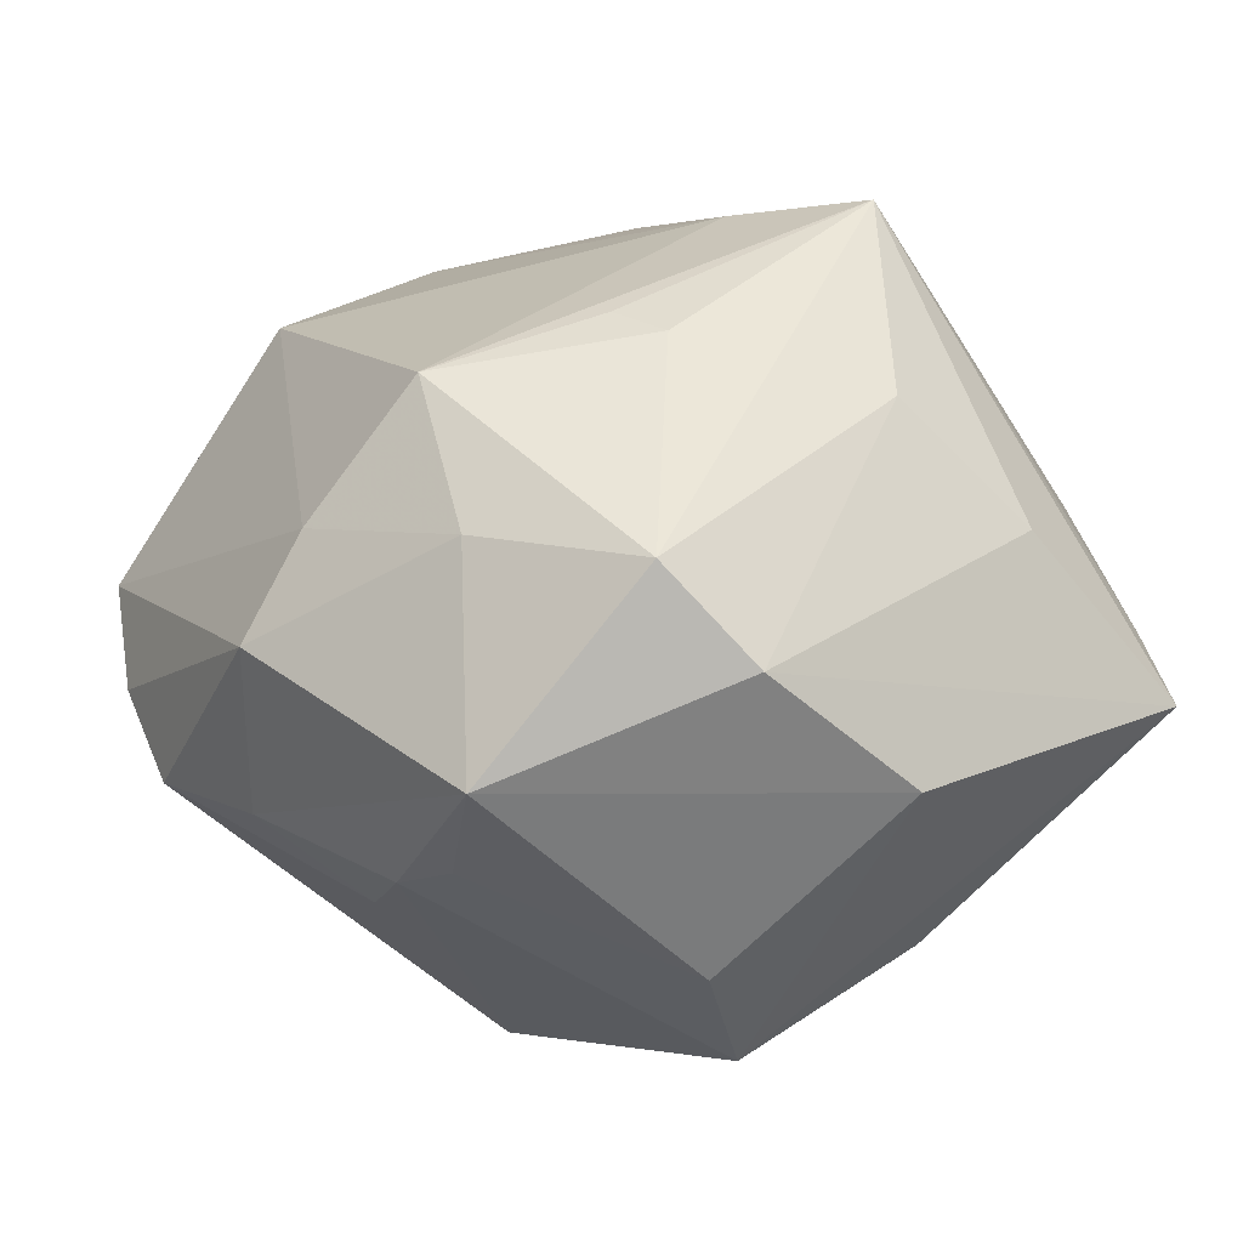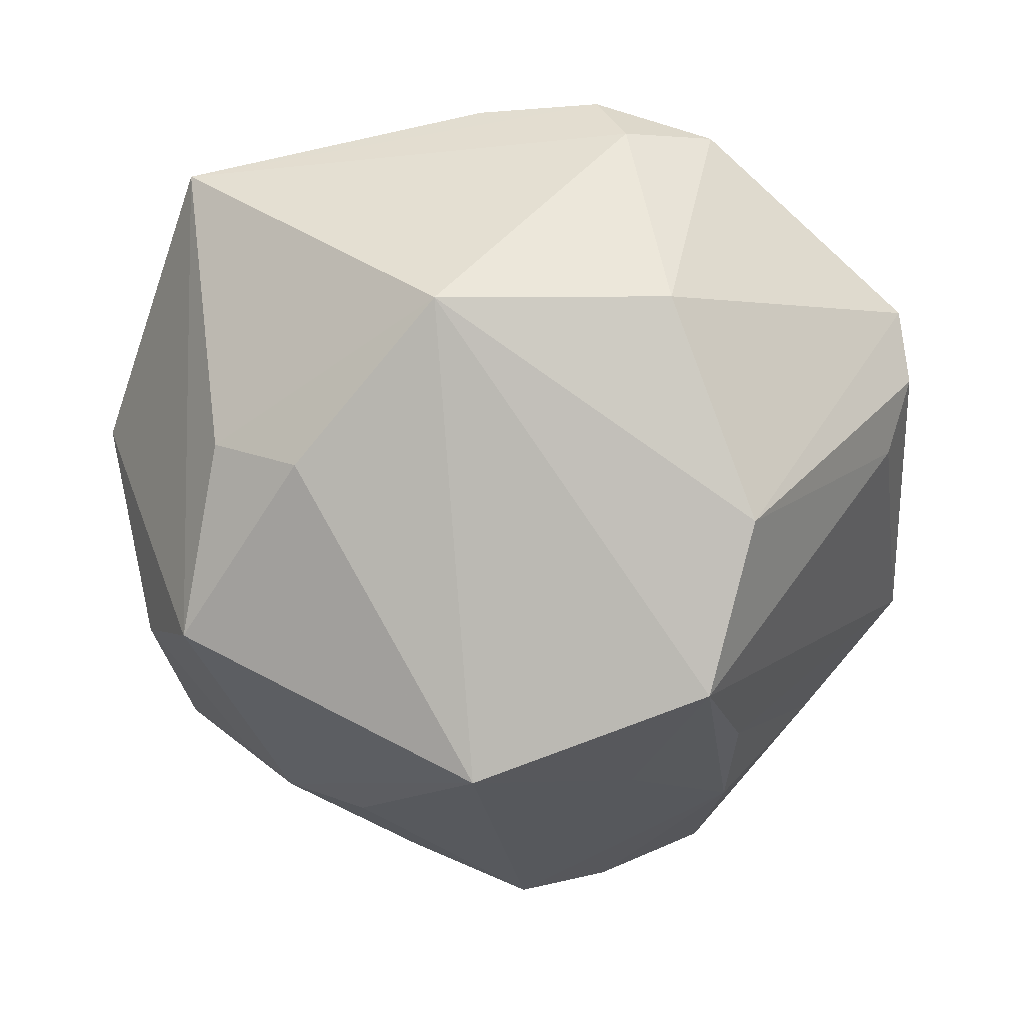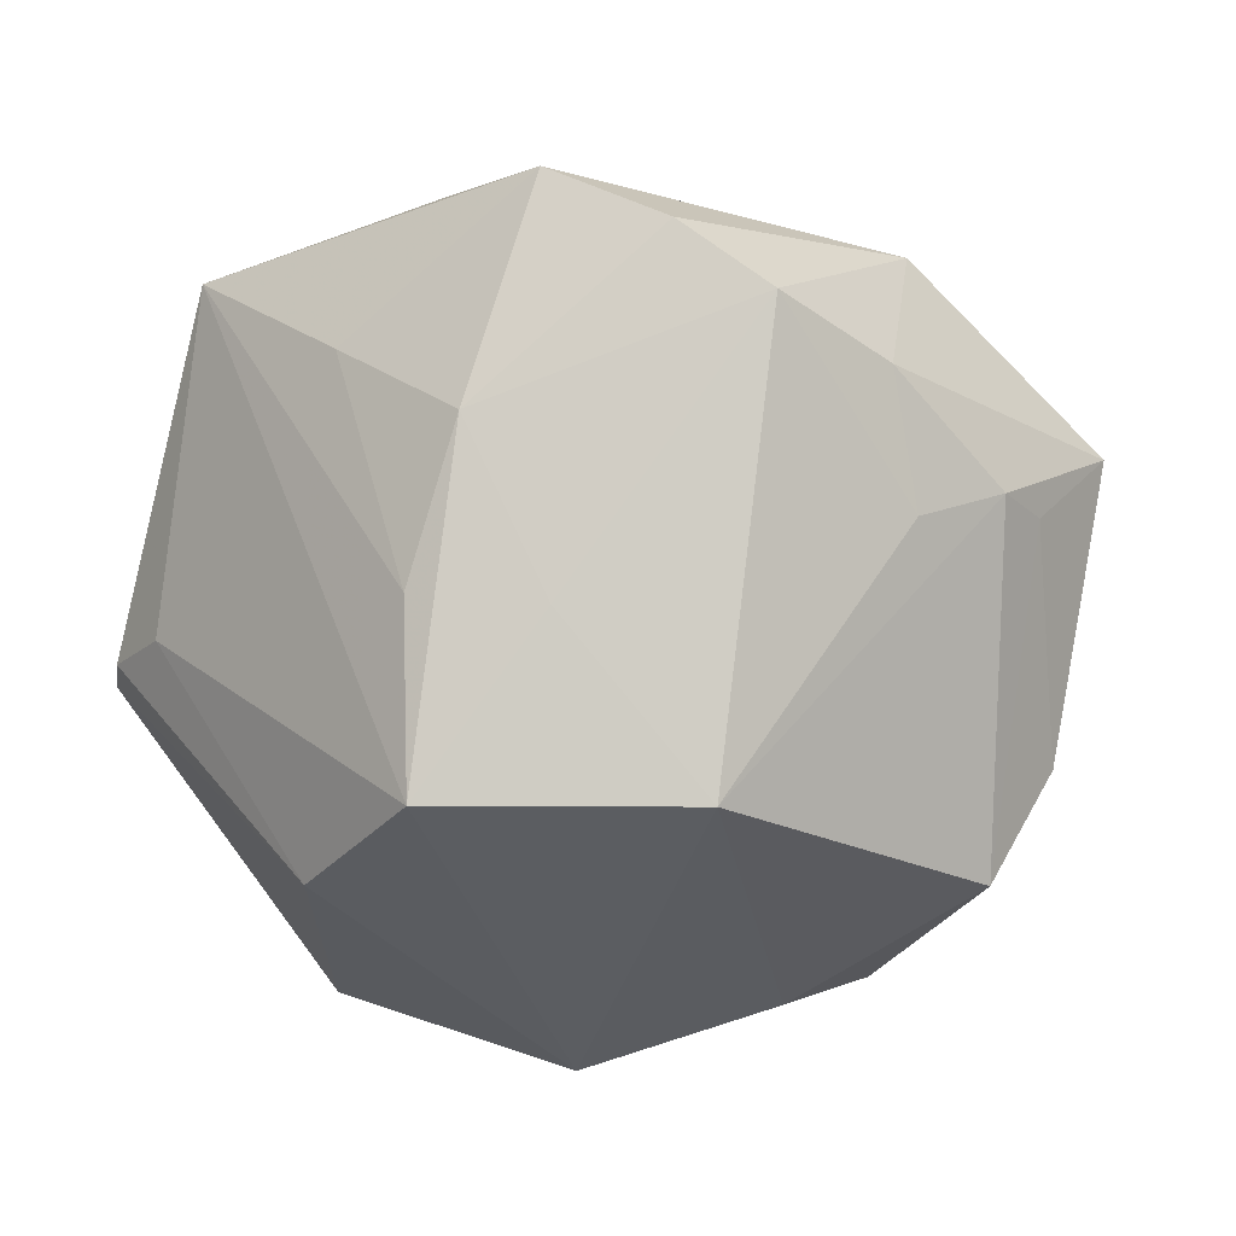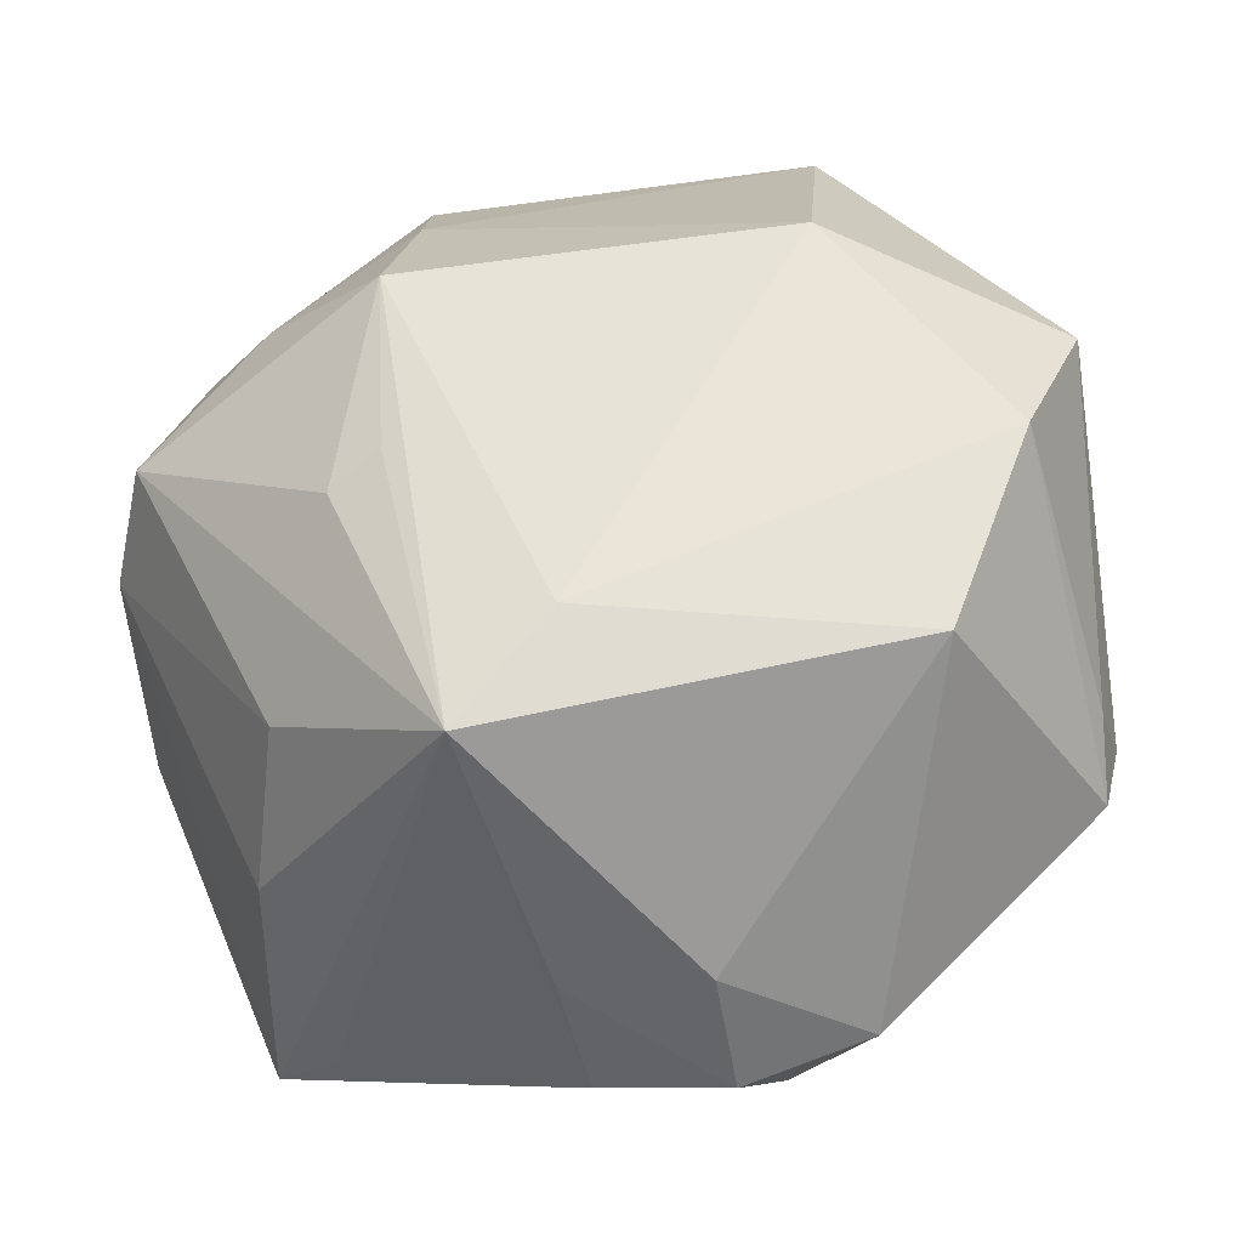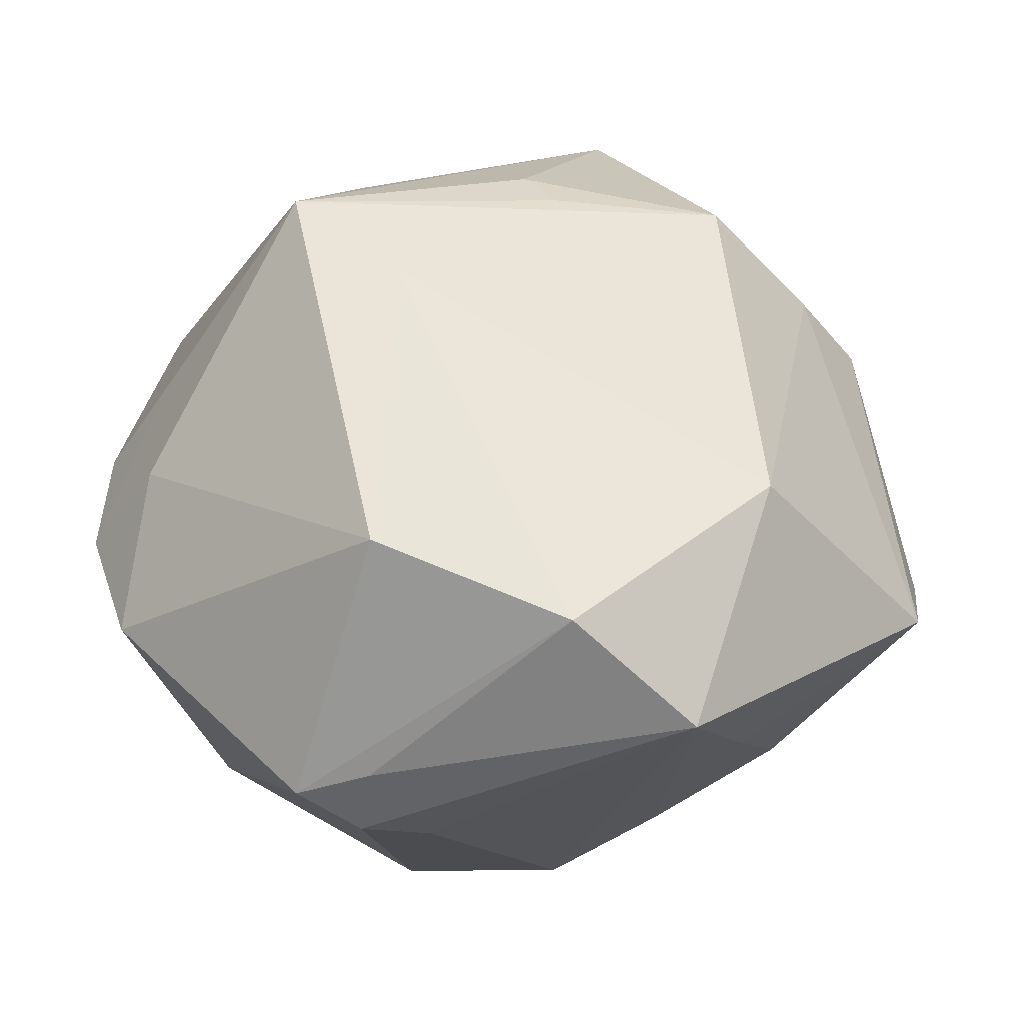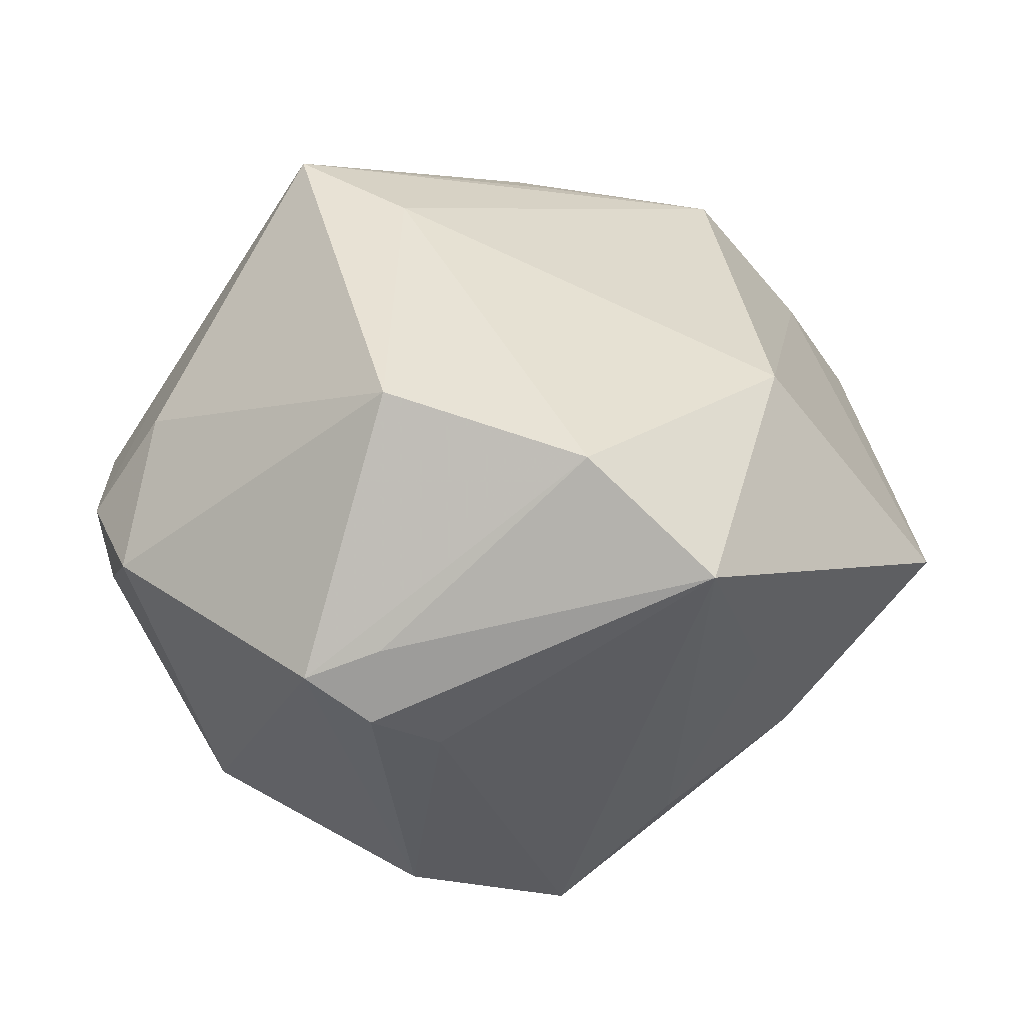
<metadata>
{"format":"obj","ext":"obj","renderer":"f3d","projection":"perspective","resolution":1024,"background":"white","views":[{"elev":24.7,"azim":-108.3,"up":"+Z"},{"elev":-67.4,"azim":3.2,"up":"+Z"},{"elev":-52.3,"azim":163.8,"up":"+Z"},{"elev":-19.8,"azim":15.7,"up":"+Y"},{"elev":40.4,"azim":90.5,"up":"+Z"},{"elev":21.4,"azim":88.6,"up":"+Z"}]}
</metadata>
<code>
v 0.02116 0.007147 -0.04289
v -0.01416 0.02581 0.03379
v -0.04357 0.007545 -0.01726
v 0.01253 0.02366 -0.03072
v -0.04227 0.01243 0.02511
v 0.008891 0.05093 -0.005286
v 0.01264 -0.04763 0.00477
v -0.02745 -0.0426 0.003335
v -0.00374 -0.02303 0.04239
v 0.0485 0.02175 0.01064
v -0.0307 -0.02881 0.01755
v -0.001346 0.04958 -0.01094
v 0.02524 0.01948 -0.02845
v 0.02706 -0.01064 -0.0366
v -0.01496 0.03738 0.02019
v 0.0258 0.03015 0.02521
v 0.01574 -0.04569 -0.002347
v 0.01348 -0.04006 0.01615
v -0.02502 -0.017 0.03032
v -0.02969 0.03322 -0.00986
v -0.001327 -0.0399 0.01692
v -0.02927 0.02615 0.02385
v 0.03533 0.02822 -0.005113
v 0.02121 0.04932 0.0007666
v 0.03829 -0.01288 0.02795
v -0.02024 0.03313 -0.01714
v -0.023 -0.01793 -0.03136
v -0.03248 -0.01819 -0.02442
v -0.01733 0.04425 0.01022
v -0.01242 0.00678 0.03696
v 0.04799 -0.01345 0.002358
v 0.04759 -0.02156 -0.0009021
v -0.005262 0.0158 -0.0441
v -0.04313 0.02998 0.005558
v 0.01925 -0.03344 -0.0264
v -0.03503 0.0293 -0.006726
v 0.02589 -0.04309 0.003181
v -0.01476 0.04342 -0.00862
v -0.04879 -0.01054 0.001819
v -0.00117 -0.04709 0.005871
v 0.02403 0.03316 -0.01772
v -0.01772 0.00293 0.03646
v 0.04513 -0.007207 -0.009876
v 0.04818 -0.0146 -0.005908
v -0.04785 0.004471 0.01559
v 0.005219 -0.01098 0.03924
v -0.006477 -0.03549 -0.02862
v 0.04521 0.008389 0.02298
v -0.03749 0.002321 -0.03068
v -0.03536 -0.04302 -0.0009363
f 18 25 9
f 9 8 40
f 33 12 4
f 12 41 4
f 33 49 20
f 20 49 36
f 32 48 25
f 21 40 7
f 9 40 21
f 7 18 21
f 21 18 9
f 35 47 14
f 14 32 35
f 1 4 41
f 33 4 1
f 1 47 33
f 14 47 1
f 3 49 39
f 36 49 3
f 33 47 27
f 27 49 33
f 26 12 33
f 33 20 26
f 37 32 25
f 37 18 7
f 25 18 37
f 37 35 32
f 10 48 31
f 48 32 31
f 44 32 14
f 10 31 44
f 44 31 32
f 19 11 9
f 10 1 13
f 13 1 41
f 50 40 8
f 7 40 50
f 39 49 50
f 50 8 9
f 9 11 50
f 12 29 6
f 6 29 24
f 6 41 12
f 6 24 41
f 34 20 36
f 36 3 34
f 34 3 39
f 17 37 7
f 35 37 17
f 47 35 17
f 7 50 17
f 17 50 47
f 14 1 43
f 43 44 14
f 43 1 10
f 10 44 43
f 5 19 9
f 10 13 23
f 23 13 41
f 23 24 10
f 41 24 23
f 49 27 28
f 28 50 49
f 28 27 47
f 47 50 28
f 20 34 38
f 12 26 38
f 38 26 20
f 38 29 12
f 38 34 29
f 16 48 10
f 10 24 16
f 19 5 45
f 11 19 45
f 39 50 45
f 45 50 11
f 45 34 39
f 45 5 34
f 29 34 22
f 34 5 22
f 48 16 46
f 25 48 46
f 9 25 46
f 2 46 16
f 9 46 2
f 2 22 5
f 29 22 15
f 22 2 15
f 15 2 16
f 24 29 15
f 15 16 24
f 42 5 9
f 42 2 5
f 9 2 30
f 30 42 9
f 2 42 30

</code>
